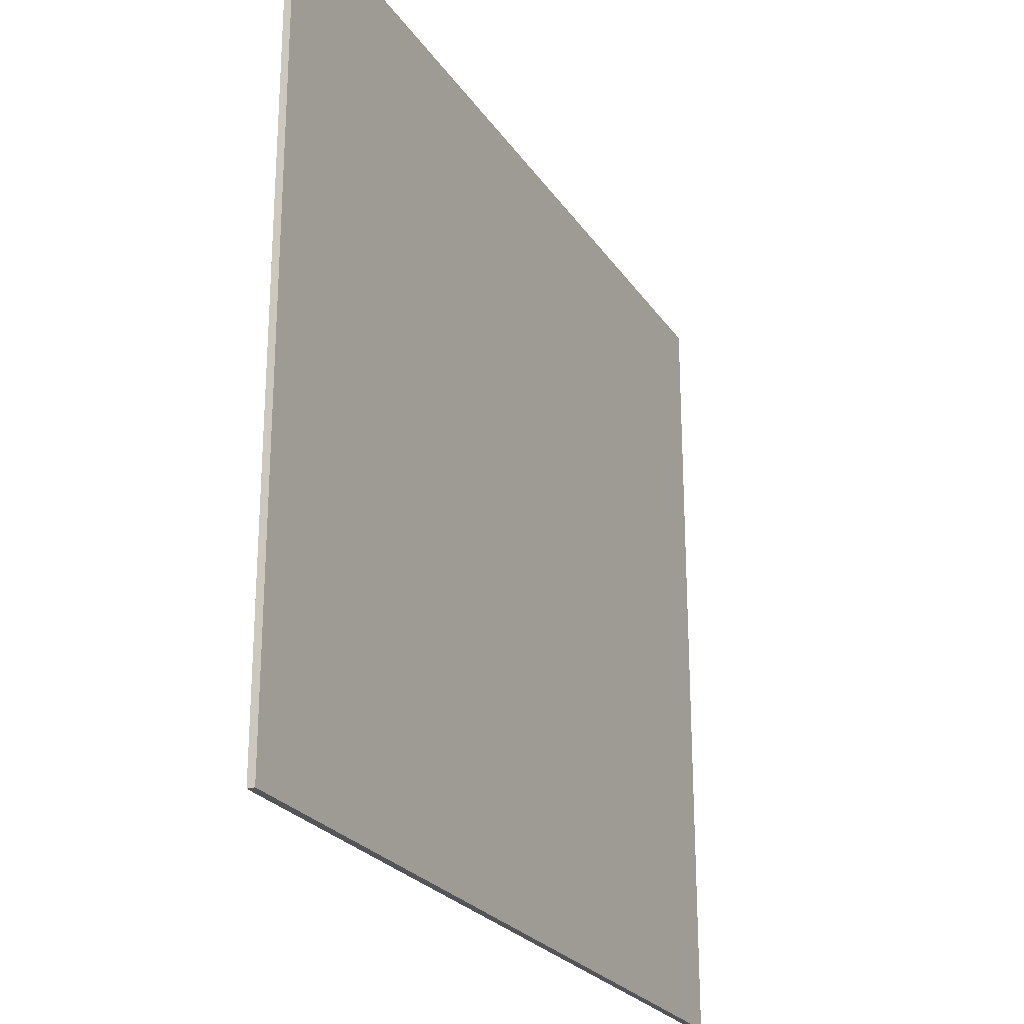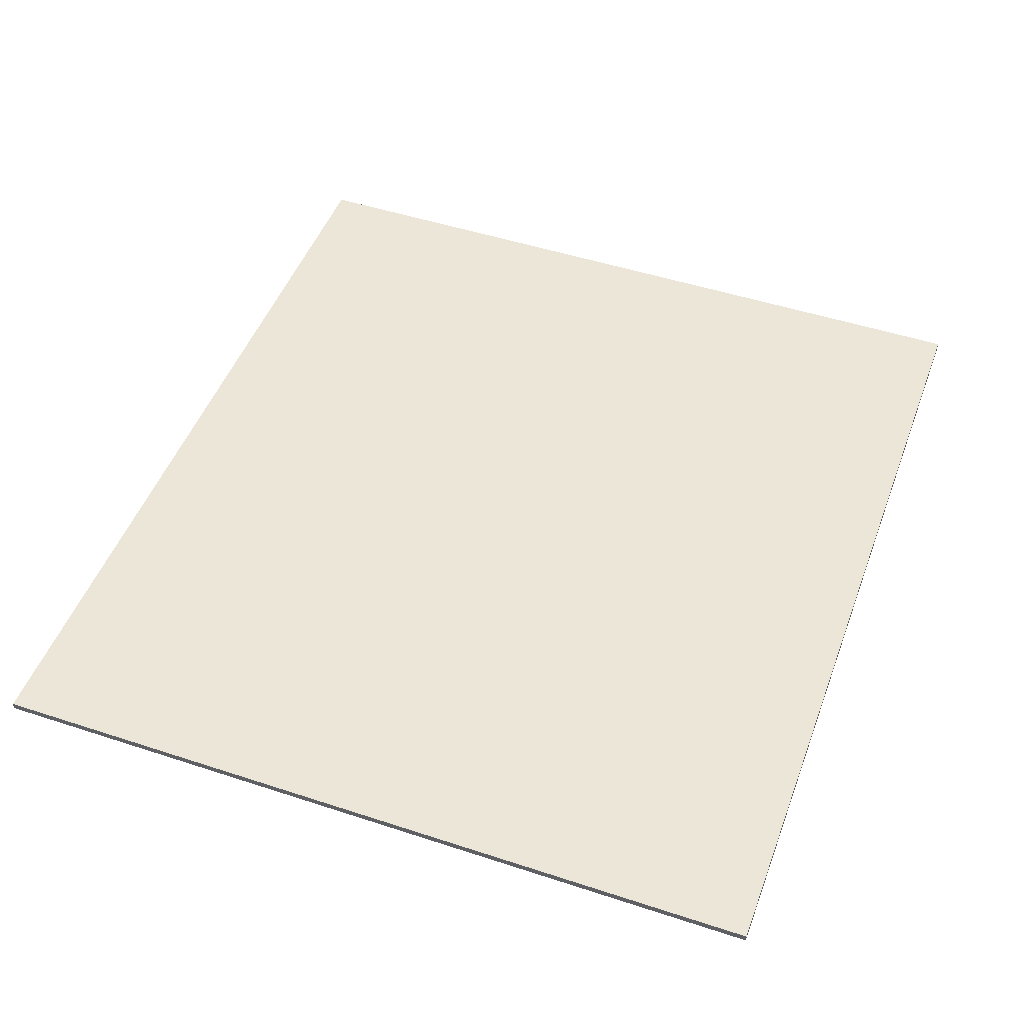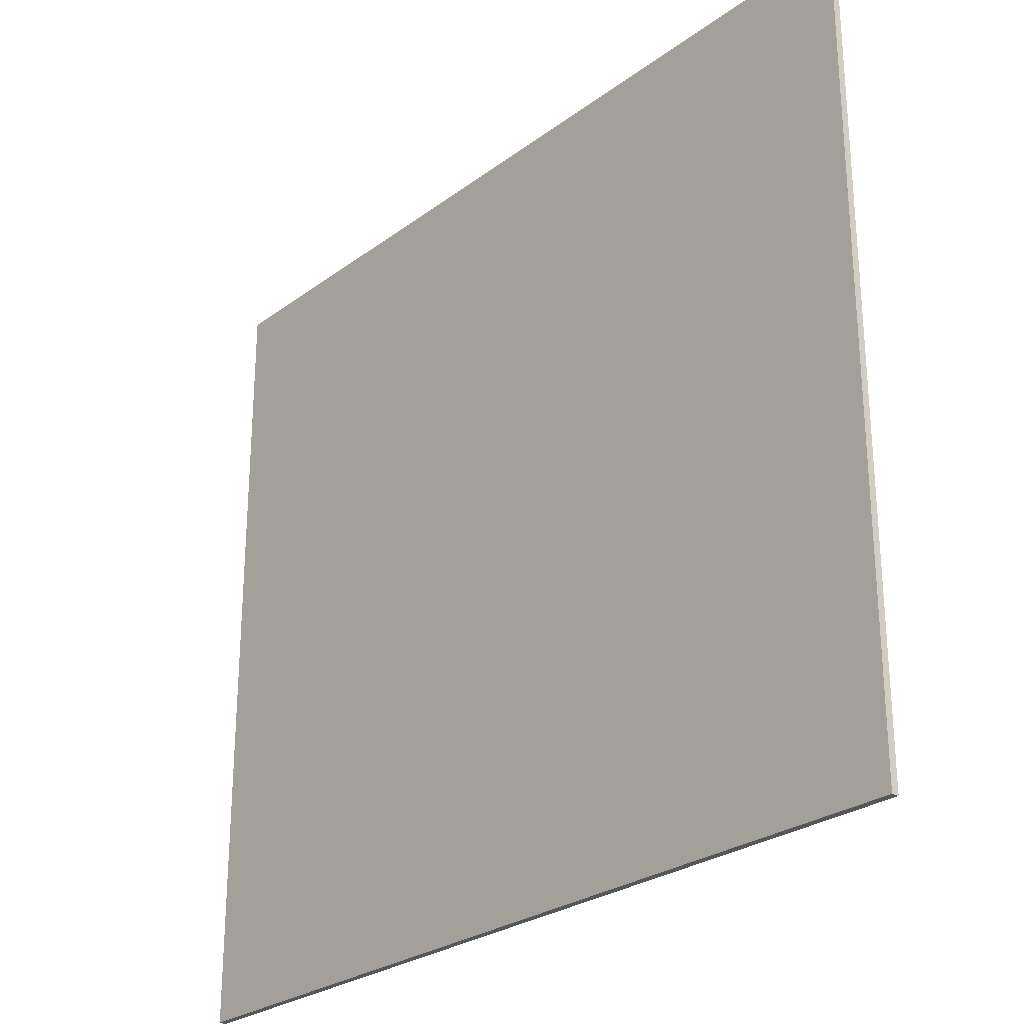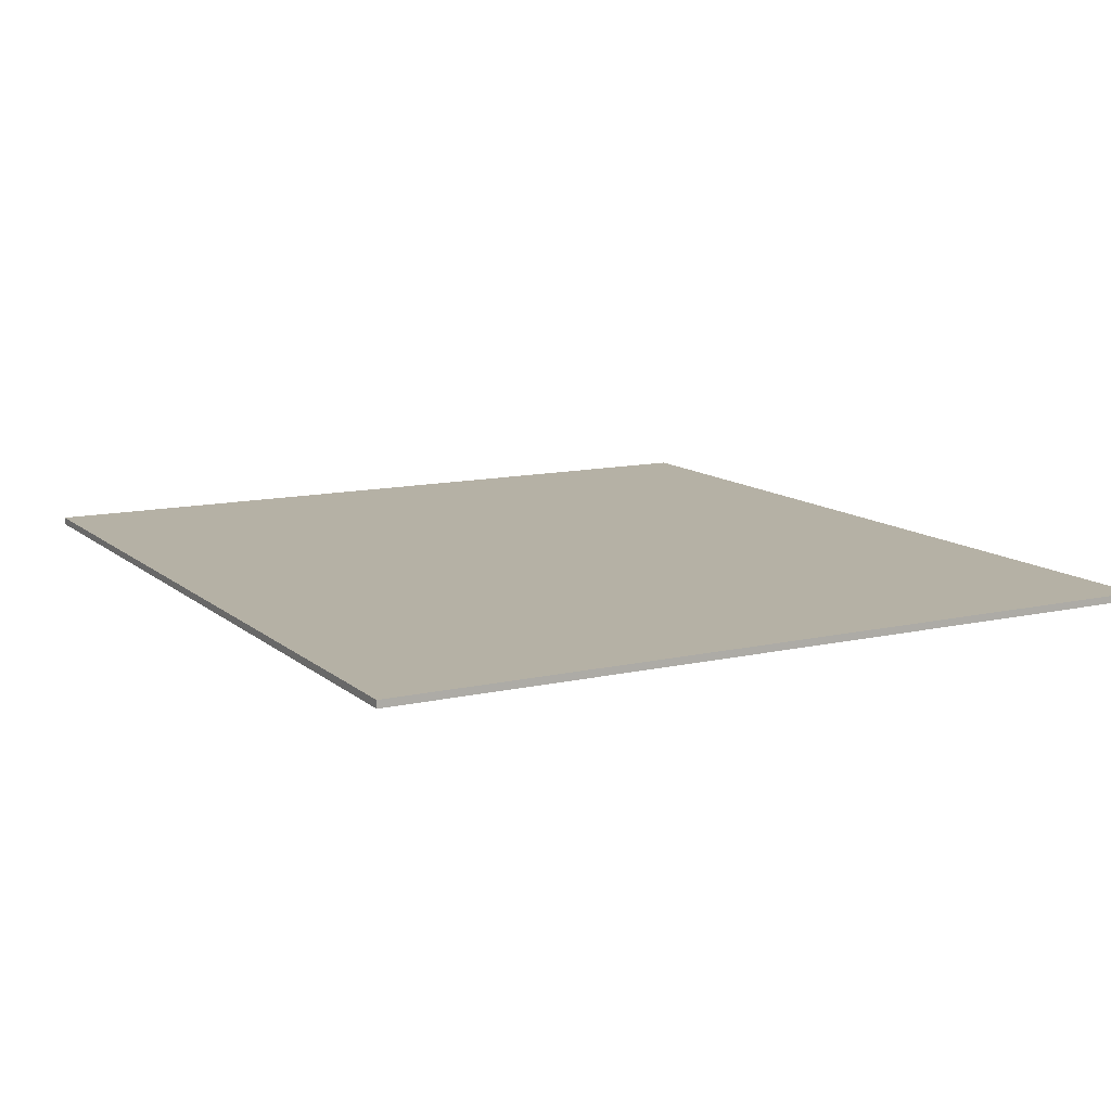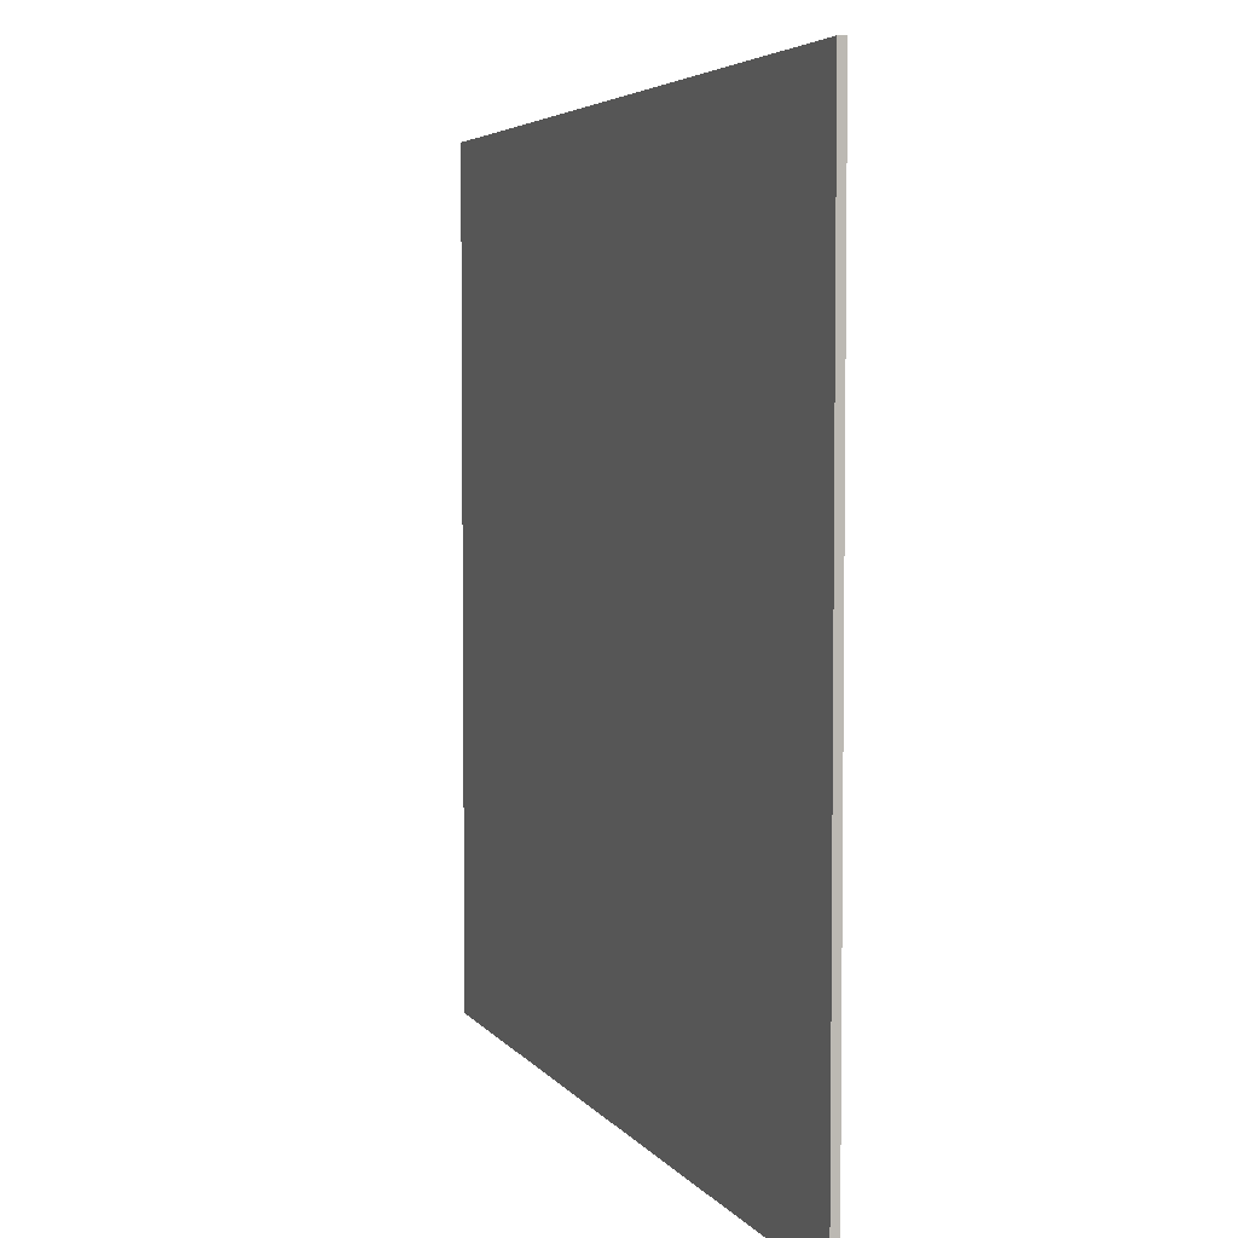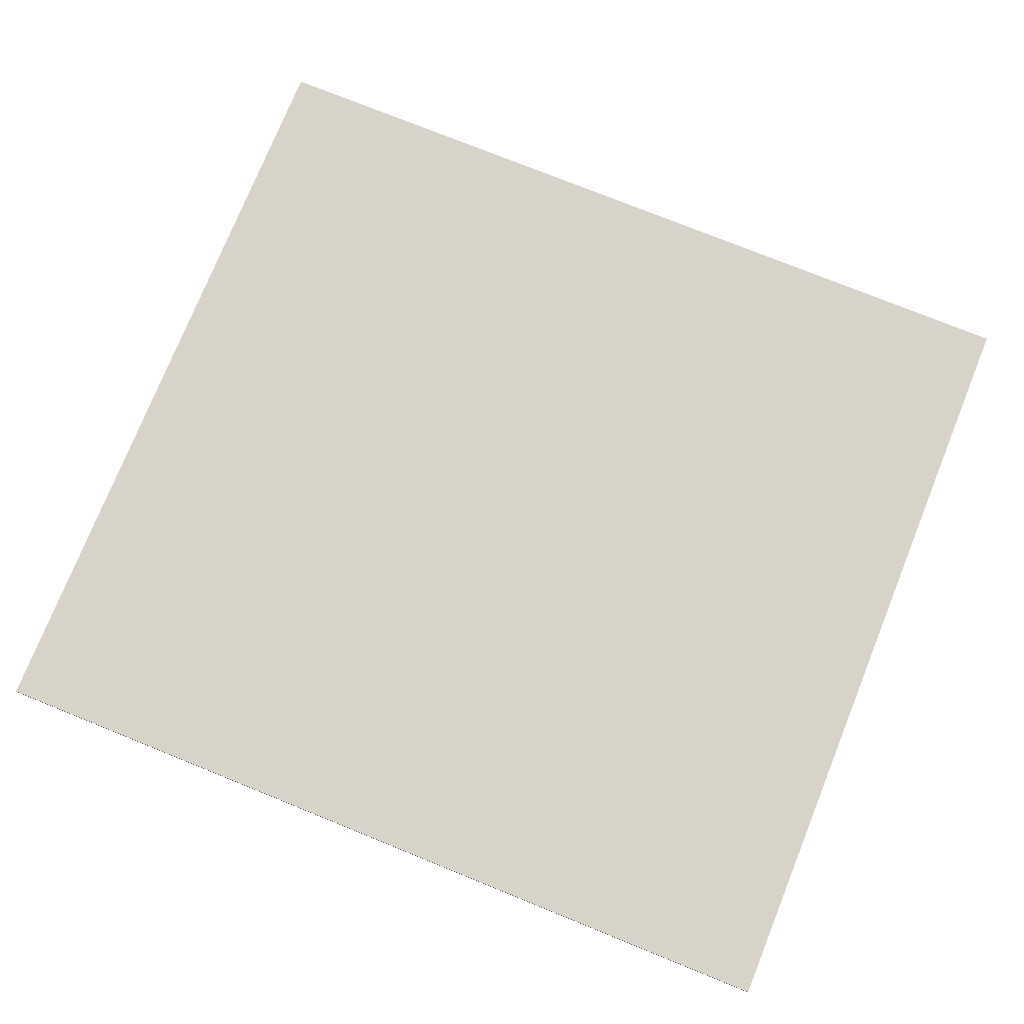
<metadata>
{"format":"obj","ext":"obj","renderer":"f3d","projection":"perspective","resolution":1024,"background":"white","views":[{"elev":-24.6,"azim":-64.3,"up":"+Z"},{"elev":48.7,"azim":-69.9,"up":"+Y"},{"elev":-26.5,"azim":-130.9,"up":"+Z"},{"elev":11.9,"azim":-118.6,"up":"+Y"},{"elev":4.6,"azim":71.3,"up":"+Z"},{"elev":76.1,"azim":22.0,"up":"+Y"}]}
</metadata>
<code>
o Cube_Cube.002
v -2.4 0.2 2.2
v -2.4 0.24 2.2
v -2.4 0.24 -2.2
v -2.4 0.2 -2.2
v 2.4 0.24 -2.2
v 2.4 0.2 -2.2
v 2.4 0.24 2.2
v 2.4 0.2 2.2
f 1 2 3 4
f 4 3 5 6
f 6 5 7 8
f 8 7 2 1
f 4 6 8 1
f 5 3 2 7

</code>
